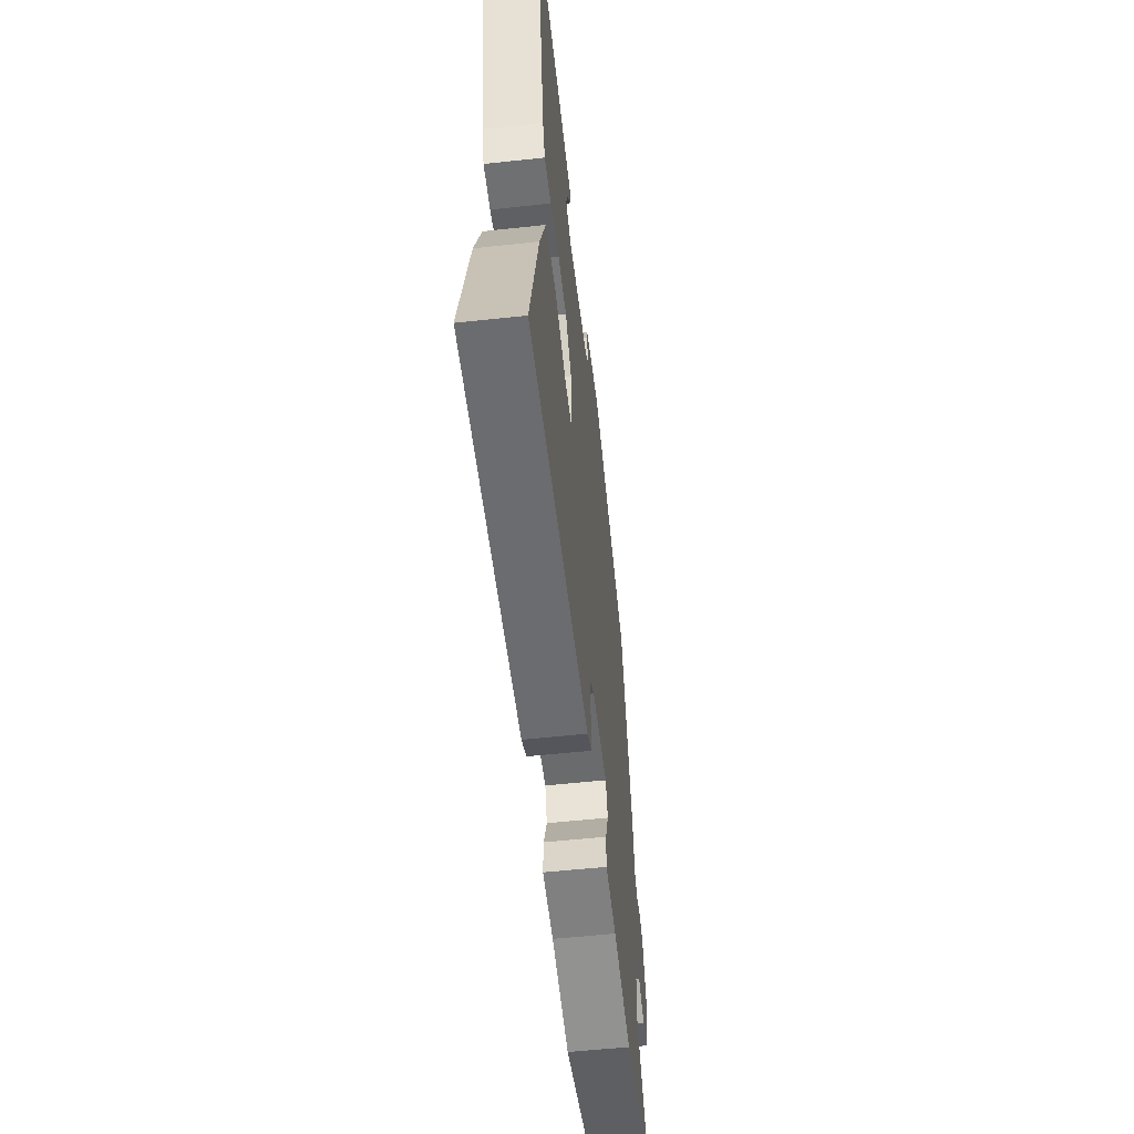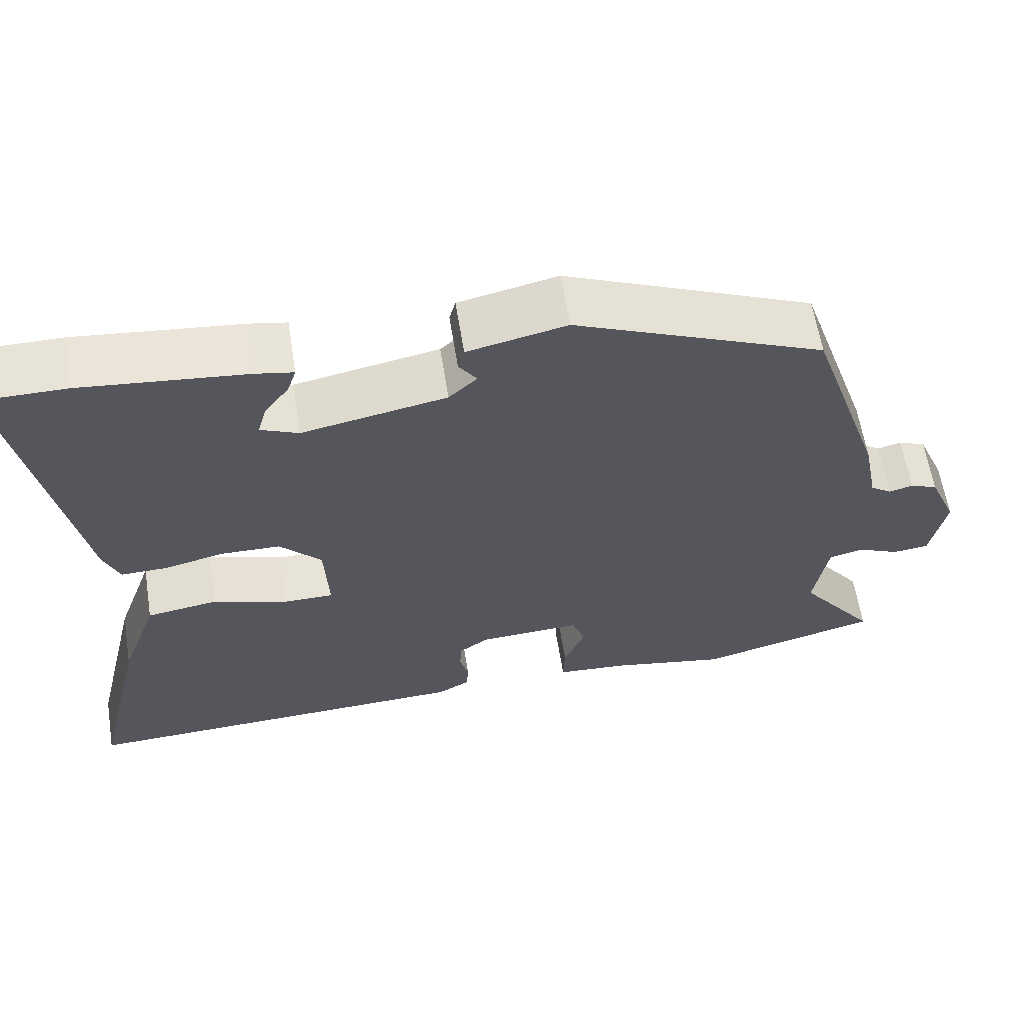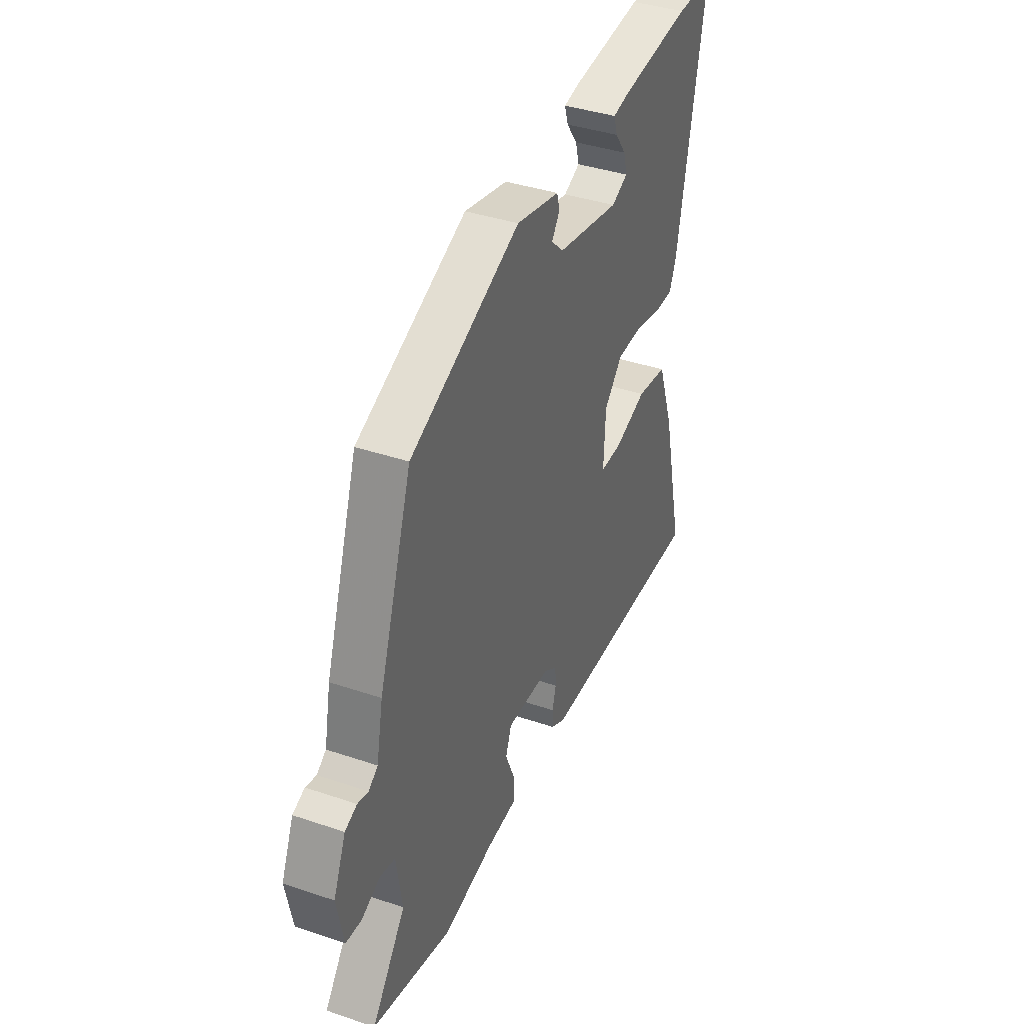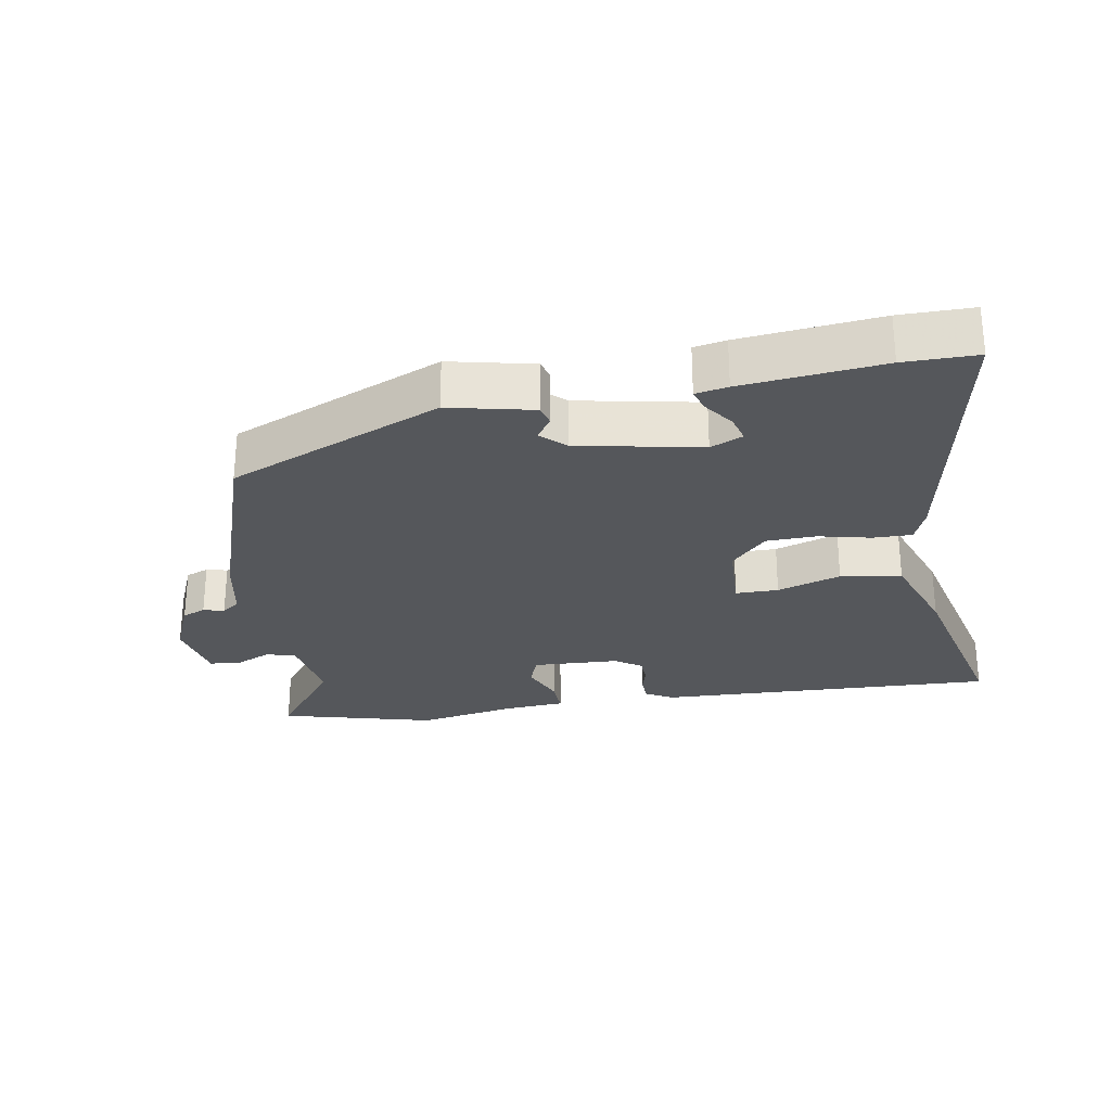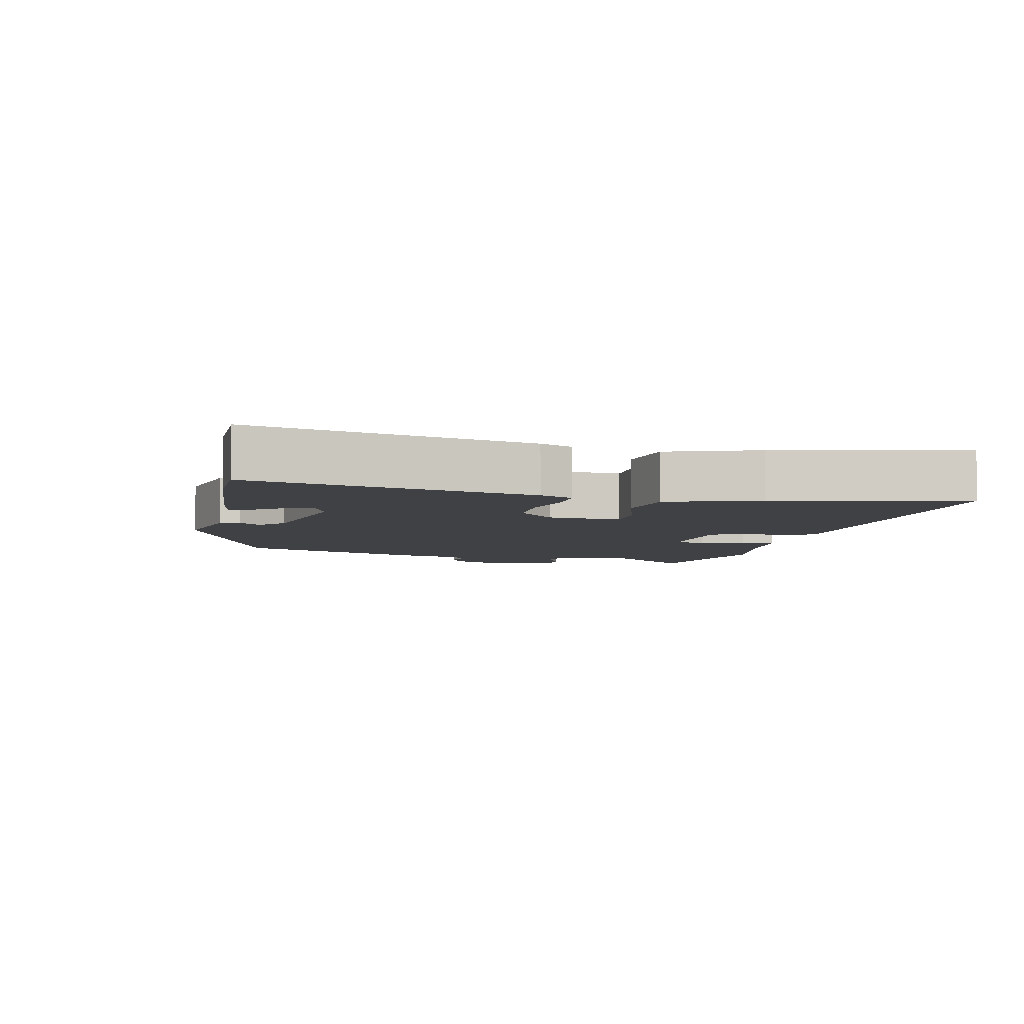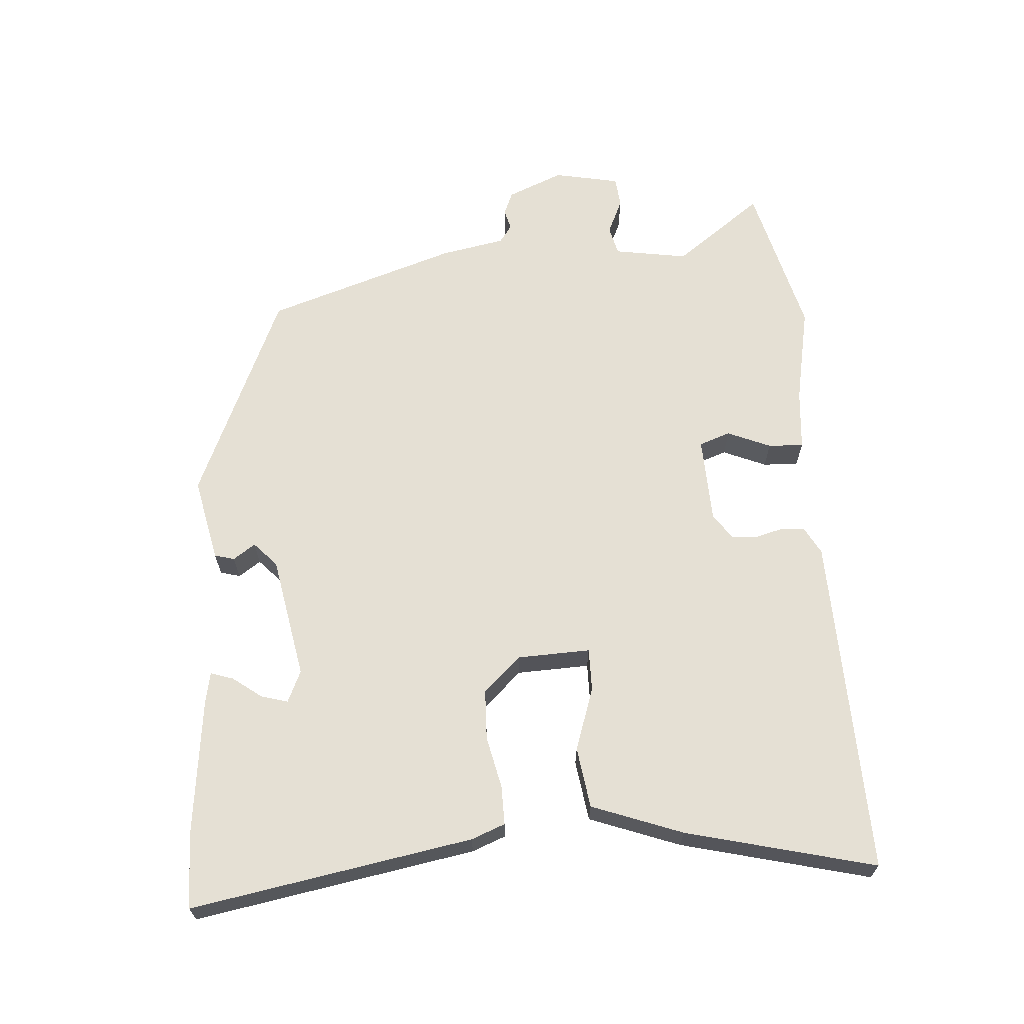
<metadata>
{"format":"obj","ext":"obj","renderer":"f3d","projection":"perspective","resolution":1024,"background":"white","views":[{"elev":-55.8,"azim":96.5,"up":"+Z"},{"elev":61.7,"azim":170.9,"up":"+Z"},{"elev":39.1,"azim":-67.0,"up":"+Z"},{"elev":-27.0,"azim":9.8,"up":"+Y"},{"elev":-5.9,"azim":76.3,"up":"+Y"},{"elev":65.3,"azim":86.4,"up":"+Y"}]}
</metadata>
<code>
v 0.451 0.07 0.5
v 0.56 0.07 0.5
v 0.482 0.07 0.079
v 0.462 0.07 0.029
v 0.404 0.07 0.03
v 0.326 0.07 0.048
v 0.251 0.07 0.046
v 0.198 0.07 -0.01
v 0.193 0.07 -0.119
v 0.257 0.07 -0.119
v 0.352 0.07 -0.088
v 0.443 0.07 -0.102
v 0.492 0.07 -0.238
v 0.56 0.07 -0.522
v 0.049 0.07 -0.503
v 0.008 0.07 -0.48
v 0.006 0.07 -0.443
v 0.017 0.07 -0.402
v 0.015 0.07 -0.364
v -0.024 0.07 -0.337
v -0.154 0.07 -0.331
v -0.171 0.07 -0.378
v -0.144 0.07 -0.443
v -0.142 0.07 -0.496
v -0.234 0.07 -0.503
v -0.382 0.07 -0.531
v -0.614 0.07 -0.47
v -0.515 0.07 -0.338
v -0.532 0.07 -0.227
v -0.576 0.07 -0.216
v -0.63 0.07 -0.24
v -0.676 0.07 -0.235
v -0.695 0.07 -0.136
v -0.659 0.07 -0.052
v -0.624 0.07 -0.038
v -0.593 0.07 -0.046
v -0.566 0.07 -0.027
v -0.547 0.07 0.069
v -0.45 0.07 0.356
v -0.131 0.07 0.491
v -0.005 0.07 0.463
v 0.003 0.07 0.433
v -0.02 0.07 0.4
v 0.016 0.07 0.366
v 0.2 0.07 0.33
v 0.248 0.07 0.351
v 0.237 0.07 0.391
v 0.205 0.07 0.435
v 0.194 0.07 0.469
v 0.242 0.07 0.478
v 0.451 0 0.5
v 0.56 0 0.5
v 0.482 0 0.079
v 0.462 0 0.029
v 0.404 0 0.03
v 0.326 0 0.048
v 0.251 0 0.046
v 0.198 0 -0.01
v 0.193 0 -0.119
v 0.257 0 -0.119
v 0.352 0 -0.088
v 0.443 0 -0.102
v 0.492 0 -0.238
v 0.56 0 -0.522
v 0.049 0 -0.503
v 0.008 0 -0.48
v 0.006 0 -0.443
v 0.017 0 -0.402
v 0.015 0 -0.364
v -0.024 0 -0.337
v -0.154 0 -0.331
v -0.171 0 -0.378
v -0.144 0 -0.443
v -0.142 0 -0.496
v -0.234 0 -0.503
v -0.382 0 -0.531
v -0.614 0 -0.47
v -0.515 0 -0.338
v -0.532 0 -0.227
v -0.576 0 -0.216
v -0.63 0 -0.24
v -0.676 0 -0.235
v -0.695 0 -0.136
v -0.659 0 -0.052
v -0.624 0 -0.038
v -0.593 0 -0.046
v -0.566 0 -0.027
v -0.547 0 0.069
v -0.45 0 0.356
v -0.131 0 0.491
v -0.005 0 0.463
v 0.003 0 0.433
v -0.02 0 0.4
v 0.016 0 0.366
v 0.2 0 0.33
v 0.248 0 0.351
v 0.237 0 0.391
v 0.205 0 0.435
v 0.194 0 0.469
v 0.242 0 0.478
f 1 2 3
f 50 1 3
f 49 50 3
f 48 49 3
f 47 48 3
f 3 4 5
f 47 3 5
f 46 47 5
f 45 46 5 6
f 44 45 6 7
f 43 44 7 8
f 41 42 43
f 40 41 43
f 39 40 43
f 38 39 43
f 37 38 43
f 37 43 8 9
f 36 37 9
f 34 35 36
f 33 34 36
f 32 33 36
f 31 32 36
f 30 31 36
f 29 30 36 9
f 28 29 9 10
f 25 26 27 28
f 24 25 28
f 23 24 28
f 22 23 28
f 21 22 28
f 21 28 10
f 11 12 13
f 10 11 13
f 21 10 13
f 20 21 13
f 19 20 13 14
f 18 19 14 15
f 15 16 17 18
f 53 52 51
f 53 51 100
f 53 100 99
f 53 99 98
f 53 98 97
f 55 54 53
f 55 53 97
f 55 97 96
f 56 55 96 95
f 57 56 95 94
f 58 57 94 93
f 93 92 91
f 93 91 90
f 93 90 89
f 93 89 88
f 93 88 87
f 59 58 93 87
f 59 87 86
f 86 85 84
f 86 84 83
f 86 83 82
f 86 82 81
f 86 81 80
f 59 86 80 79
f 60 59 79 78
f 78 77 76 75
f 78 75 74
f 78 74 73
f 78 73 72
f 78 72 71
f 60 78 71
f 63 62 61
f 63 61 60
f 63 60 71
f 63 71 70
f 64 63 70 69
f 65 64 69 68
f 68 67 66 65
f 1 51 52 2
f 2 52 53 3
f 3 53 54 4
f 4 54 55 5
f 5 55 56 6
f 6 56 57 7
f 7 57 58 8
f 8 58 59 9
f 9 59 60 10
f 10 60 61 11
f 11 61 62 12
f 12 62 63 13
f 13 63 64 14
f 14 64 65 15
f 15 65 66 16
f 16 66 67 17
f 17 67 68 18
f 18 68 69 19
f 19 69 70 20
f 20 70 71 21
f 21 71 72 22
f 22 72 73 23
f 23 73 74 24
f 24 74 75 25
f 25 75 76 26
f 26 76 77 27
f 27 77 78 28
f 28 78 79 29
f 29 79 80 30
f 30 80 81 31
f 31 81 82 32
f 32 82 83 33
f 33 83 84 34
f 34 84 85 35
f 35 85 86 36
f 36 86 87 37
f 37 87 88 38
f 38 88 89 39
f 39 89 90 40
f 40 90 91 41
f 41 91 92 42
f 42 92 93 43
f 43 93 94 44
f 44 94 95 45
f 45 95 96 46
f 46 96 97 47
f 47 97 98 48
f 48 98 99 49
f 49 99 100 50
f 50 100 51 1

</code>
